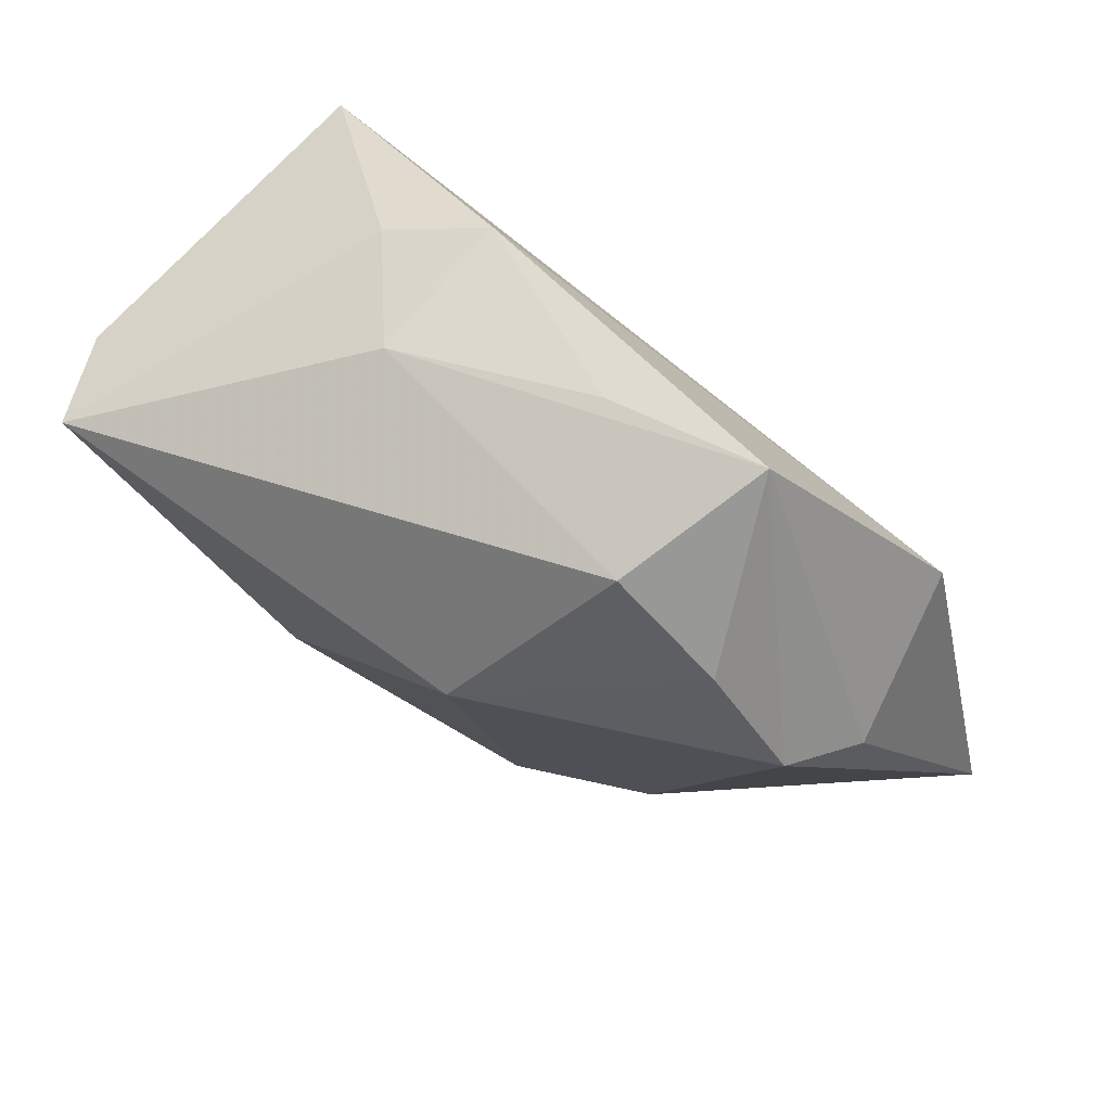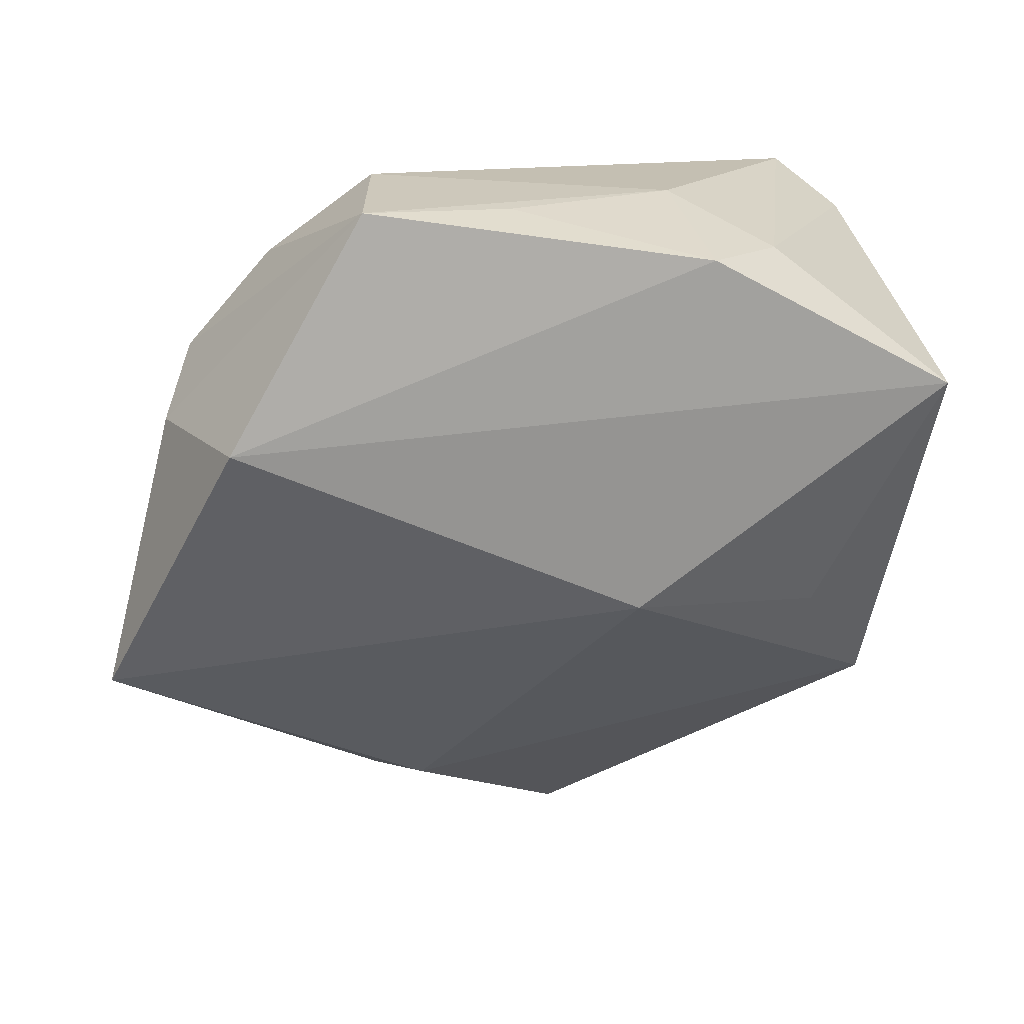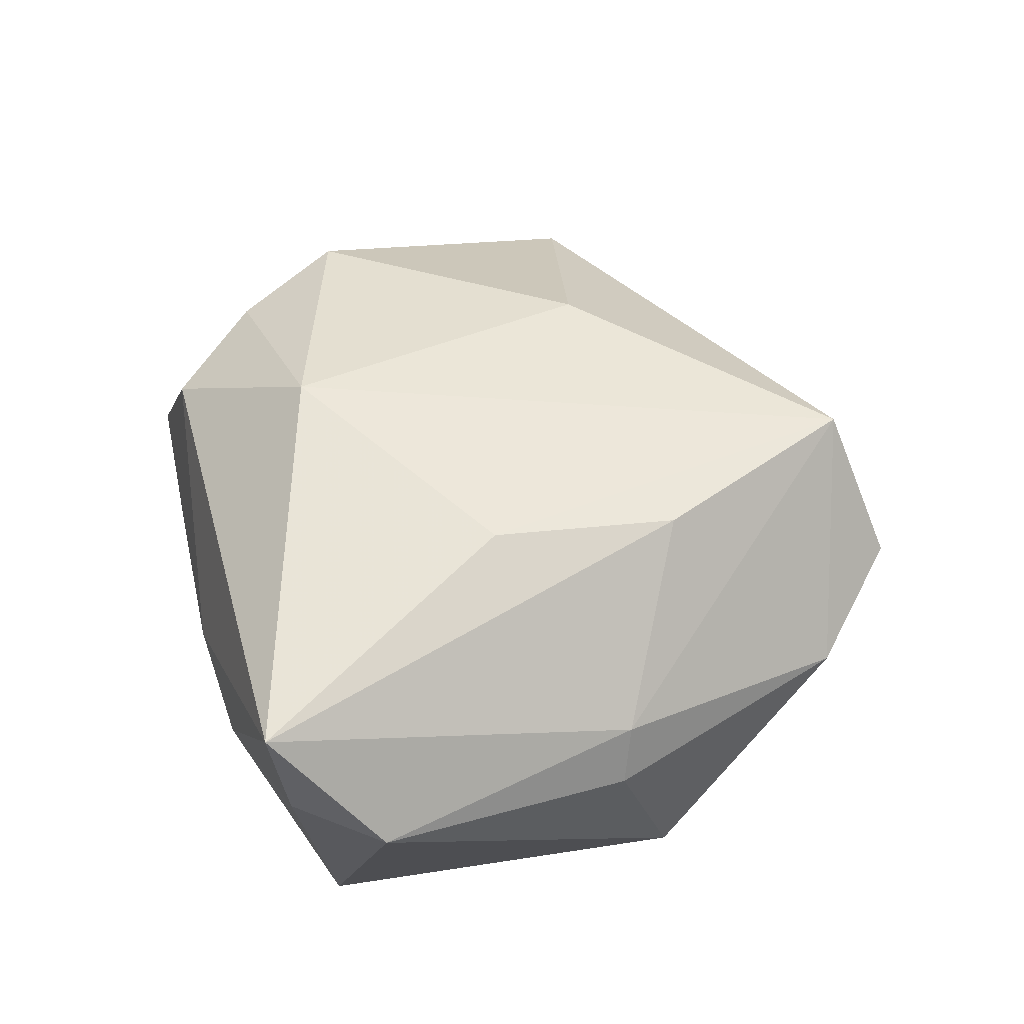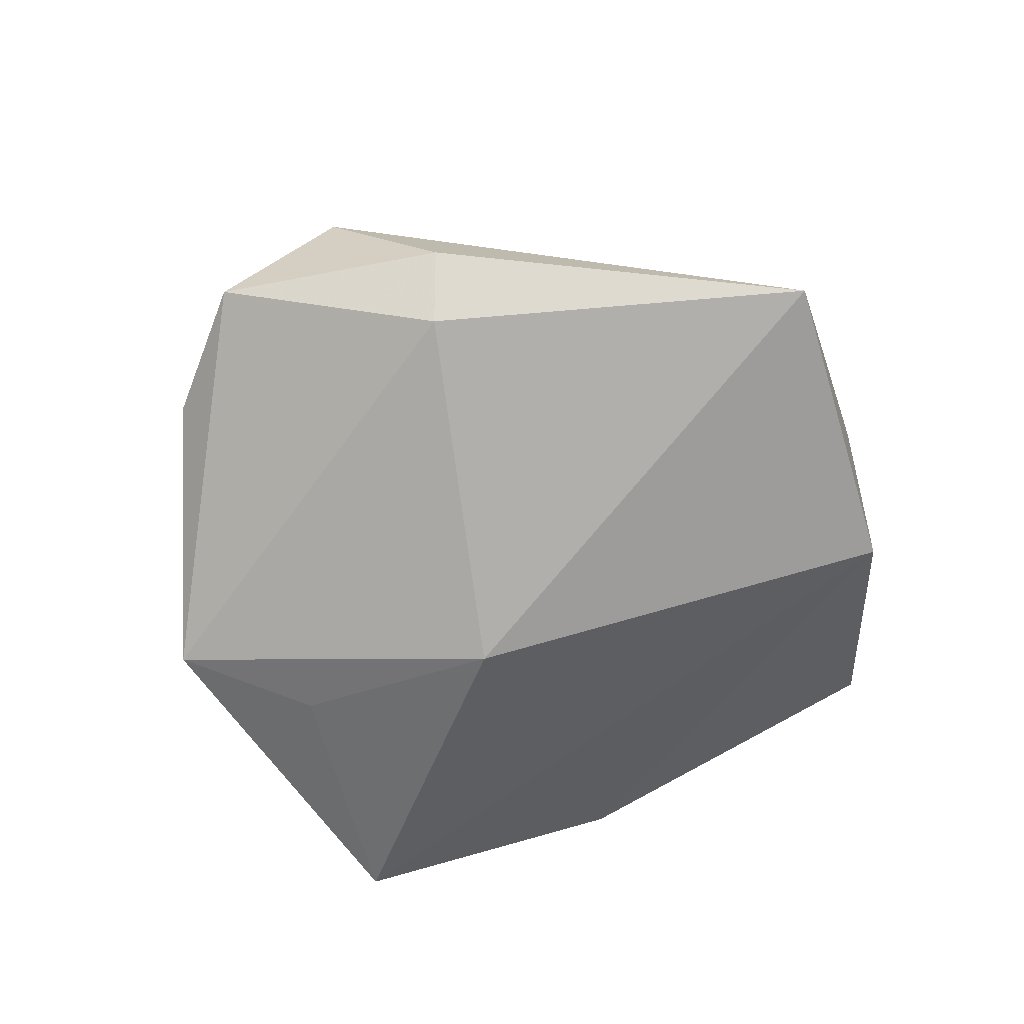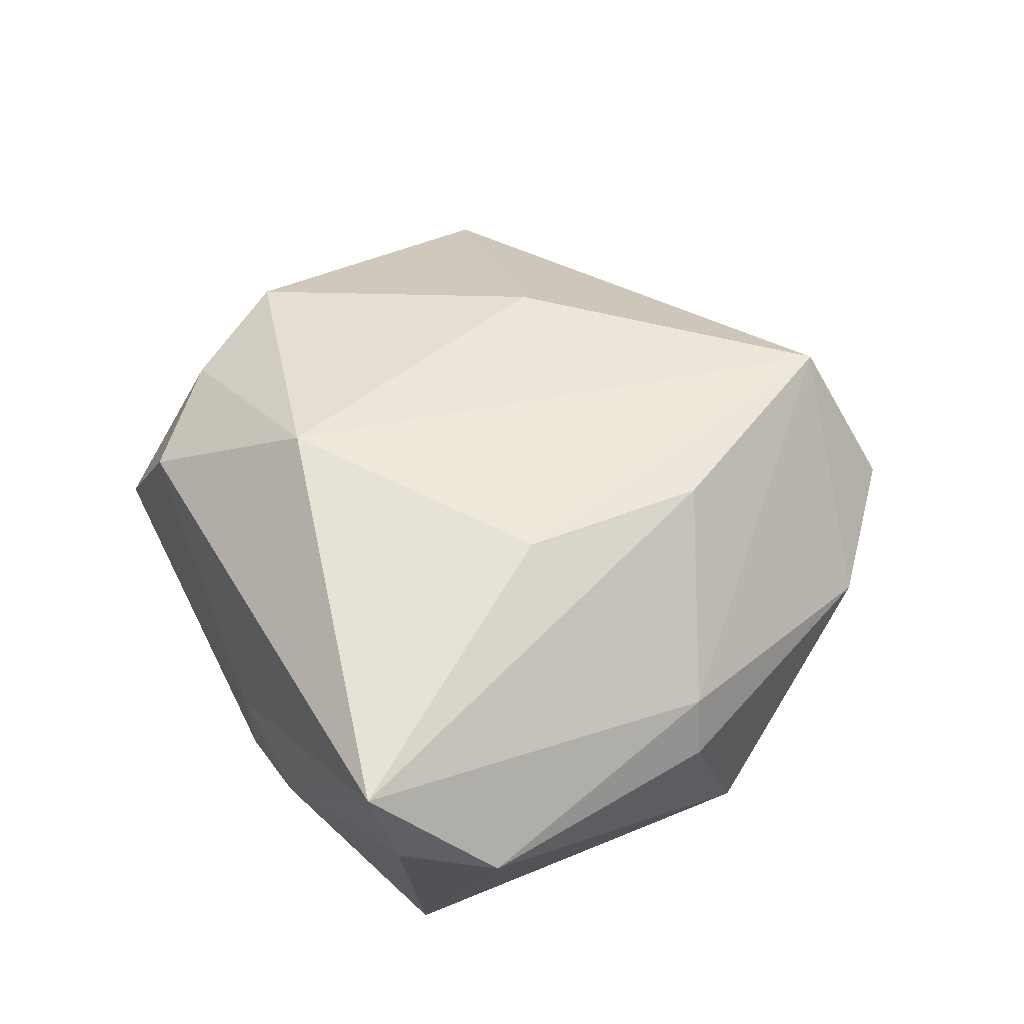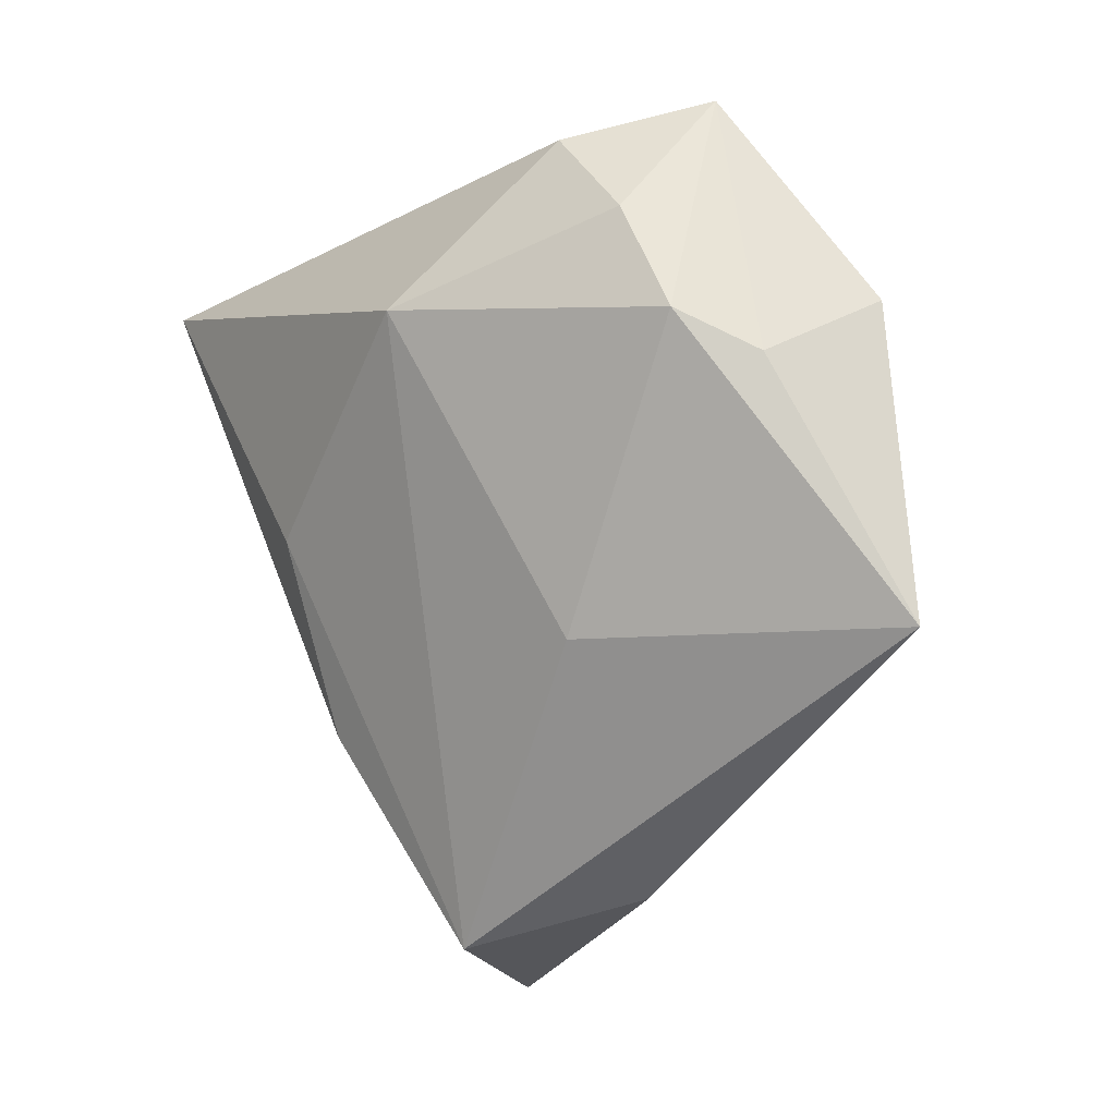
<metadata>
{"format":"obj","ext":"obj","renderer":"f3d","projection":"perspective","resolution":1024,"background":"white","views":[{"elev":74.2,"azim":34.8,"up":"+Y"},{"elev":36.6,"azim":159.0,"up":"+Y"},{"elev":59.2,"azim":-89.4,"up":"+Z"},{"elev":-54.6,"azim":40.9,"up":"+Z"},{"elev":61.4,"azim":-103.6,"up":"+Z"},{"elev":1.9,"azim":55.5,"up":"+Y"}]}
</metadata>
<code>
v 0.04285 0.01526 0.00296
v -0.0002403 -0.05116 0.0002274
v 0.00818 0.01999 0.02265
v -0.01208 -0.00324 0.02292
v -0.007659 -0.02387 0.01918
v 0.006746 0.03745 -0.00497
v -0.0009927 -0.003347 -0.02334
v 0.02887 0.02939 0.009207
v -0.03702 0.01625 -0.022
v -0.02335 -0.01021 -0.02086
v 0.0269 -0.01187 0.01398
v -0.01361 0.03242 0.001136
v -0.0334 -0.01845 0.003107
v 0.009553 -0.04407 0.01456
v 0.04018 0.02063 -0.01385
v 0.01877 -0.03484 -0.006795
v 0.01738 0.03679 0.008327
v -0.04396 0.008446 0.00948
v -0.03149 -0.02438 -0.01853
v 0.03804 0.01931 0.01004
v -0.01223 0.03253 -0.01444
v -0.01428 -0.04387 -0.002602
v -0.02161 0.02935 -0.009232
v 0.02205 -0.03856 0.0006522
v 0.05355 -0.01006 -0.006772
v 0.02315 0.04119 -0.006747
v -0.02942 -0.01907 0.008603
v -0.03769 0.02116 0.02211
v -0.04106 0.01895 0.01277
f 16 7 25
f 28 17 12
f 12 17 26
f 19 18 9
f 19 2 22
f 19 7 16
f 16 2 19
f 8 20 26
f 26 17 8
f 15 25 7
f 15 21 26
f 9 21 15
f 15 7 9
f 29 18 28
f 9 18 29
f 22 2 14
f 28 12 23
f 23 12 21
f 23 29 28
f 23 21 9
f 9 29 23
f 26 21 6
f 6 12 26
f 21 12 6
f 9 7 10
f 10 19 9
f 7 19 10
f 20 25 1
f 25 15 1
f 26 20 1
f 1 15 26
f 18 19 13
f 13 19 22
f 20 8 3
f 3 17 28
f 3 8 17
f 25 14 24
f 24 14 2
f 16 25 24
f 24 2 16
f 22 14 27
f 27 13 22
f 28 18 27
f 18 13 27
f 4 3 28
f 14 3 4
f 20 3 11
f 11 3 14
f 11 25 20
f 11 14 25
f 5 27 14
f 14 4 5
f 28 27 5
f 5 4 28

</code>
